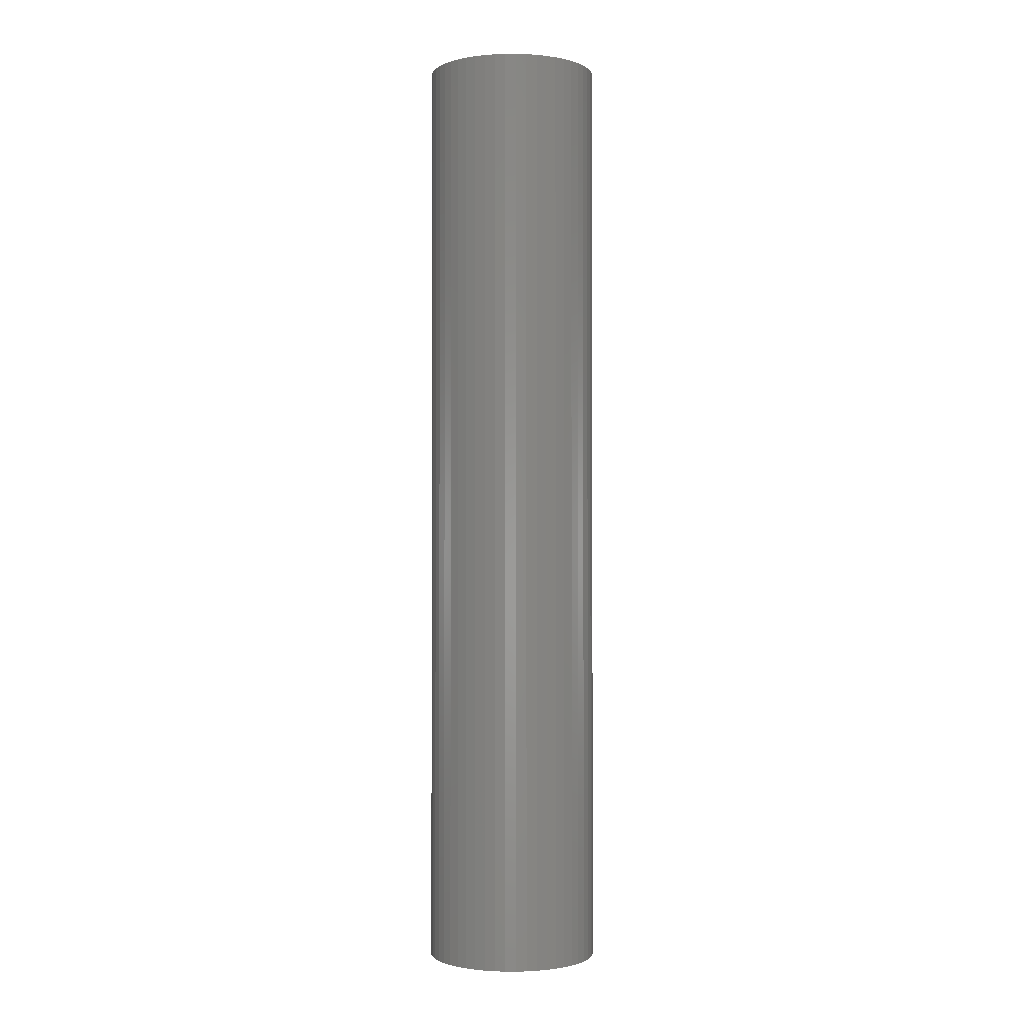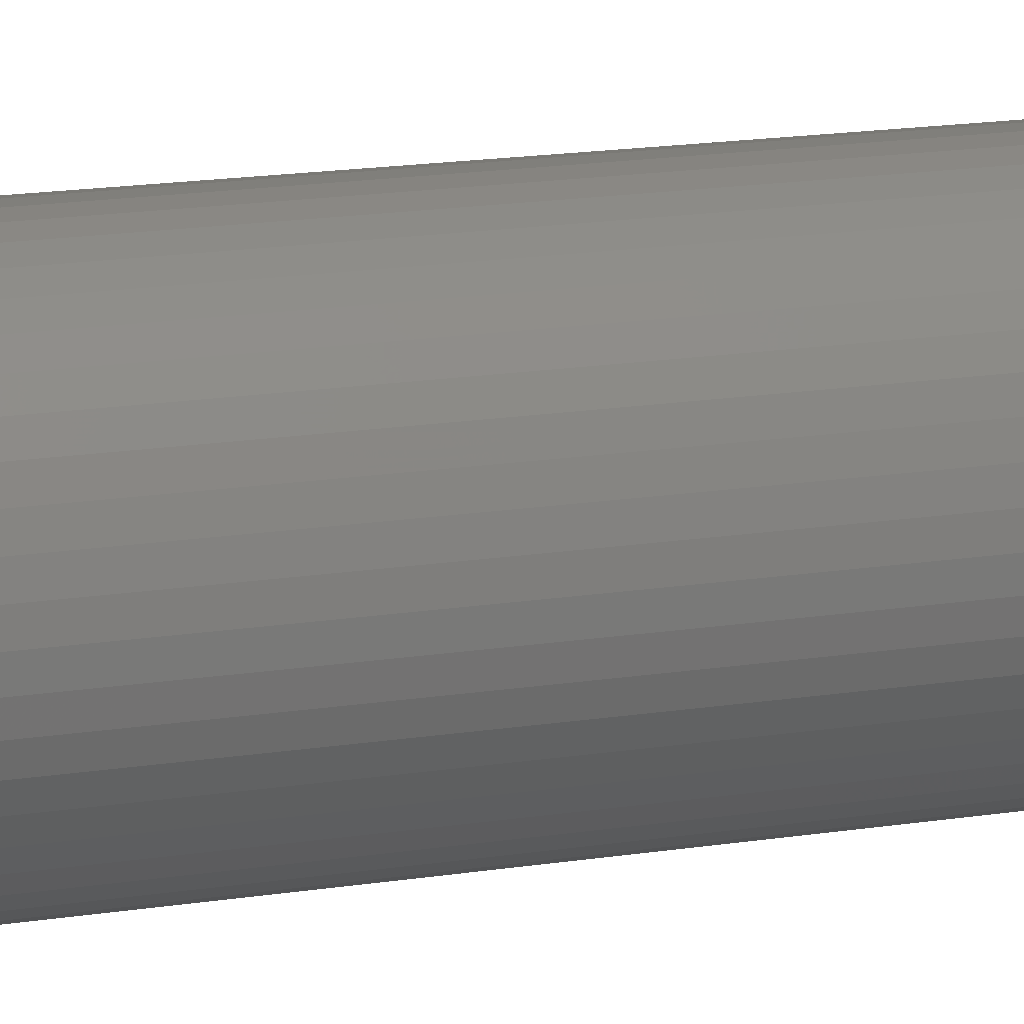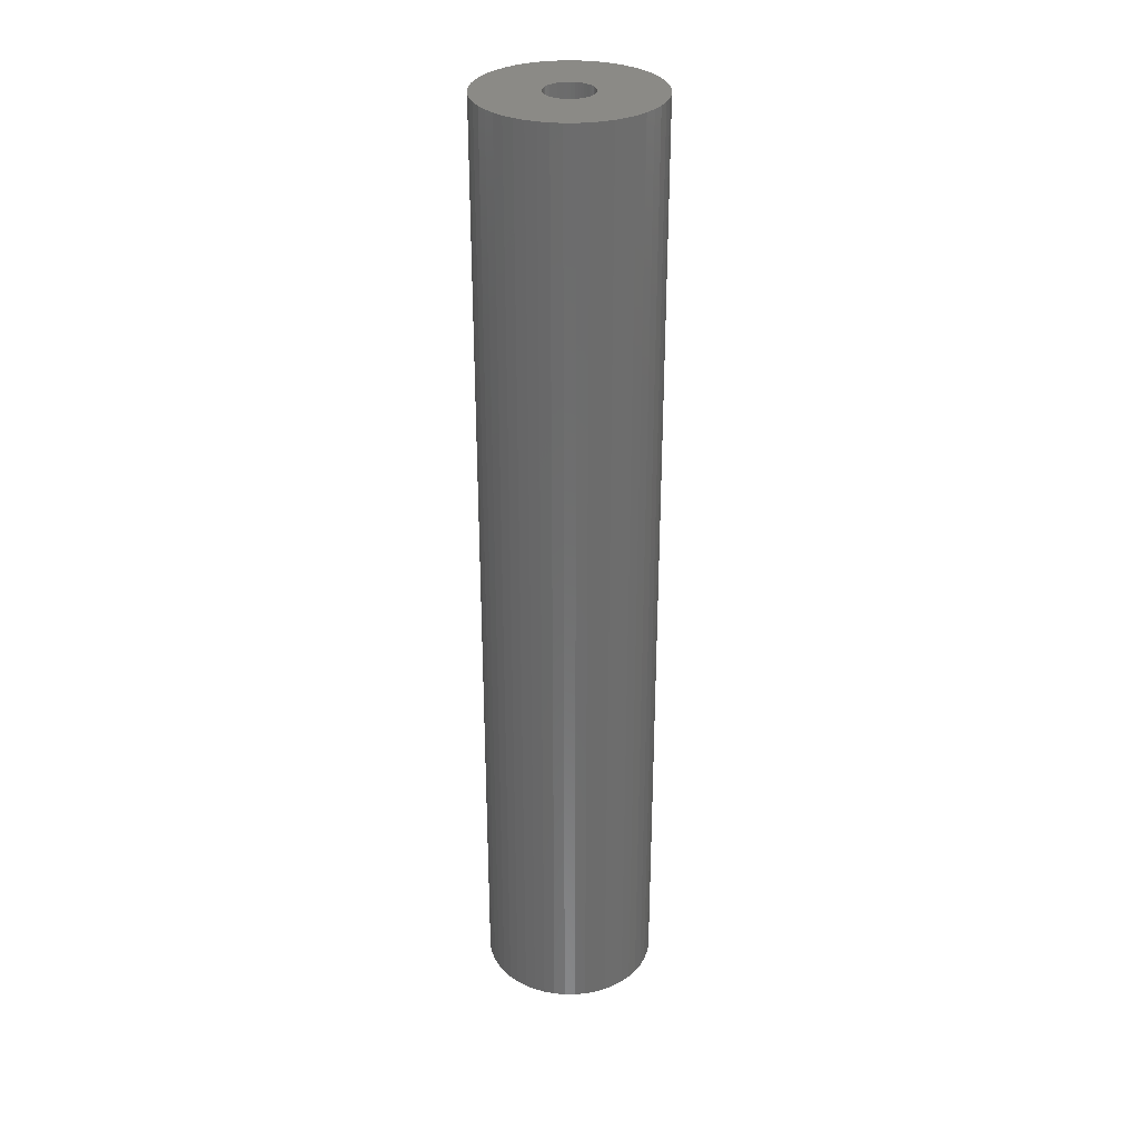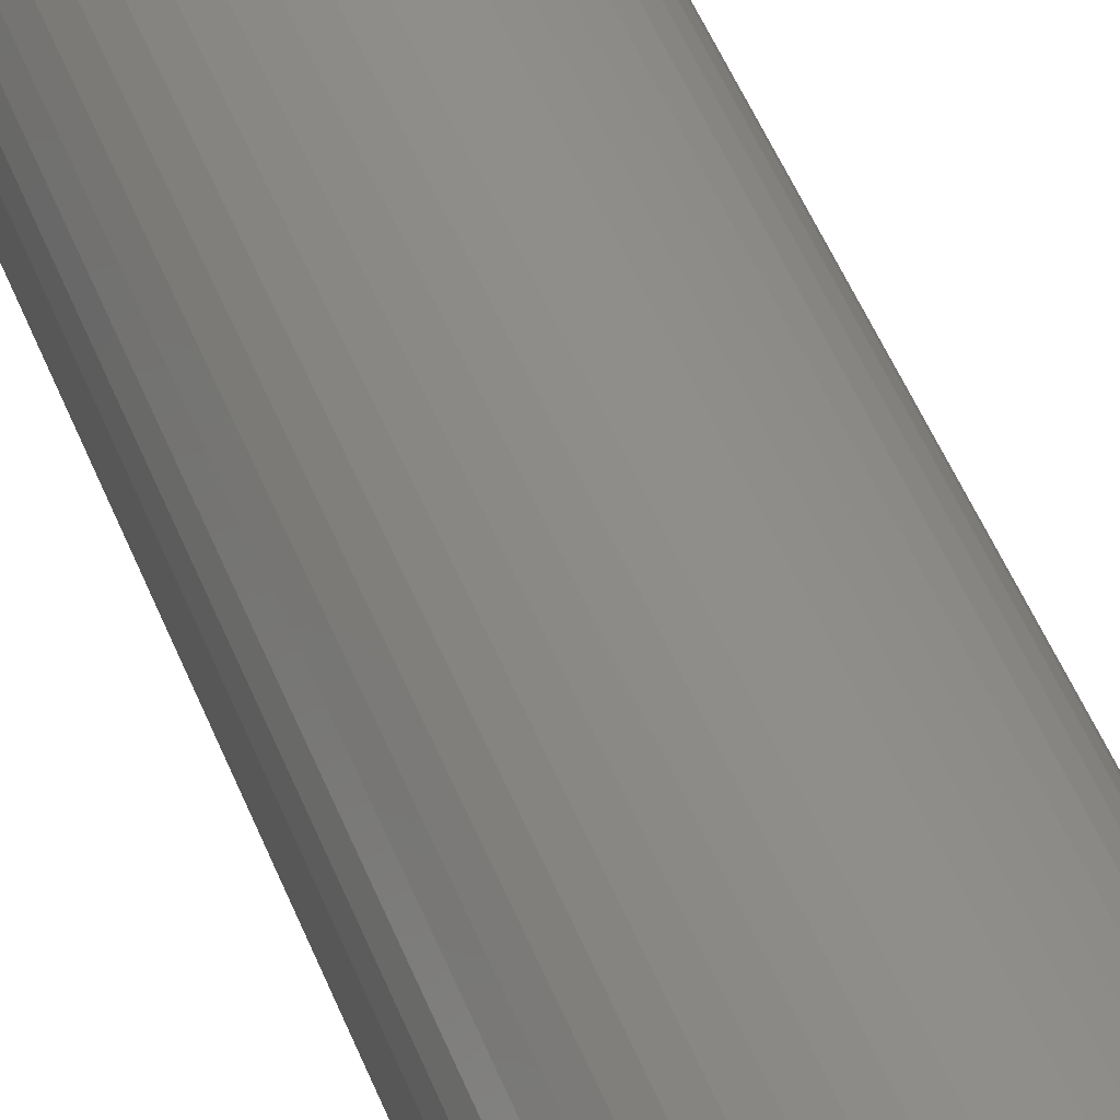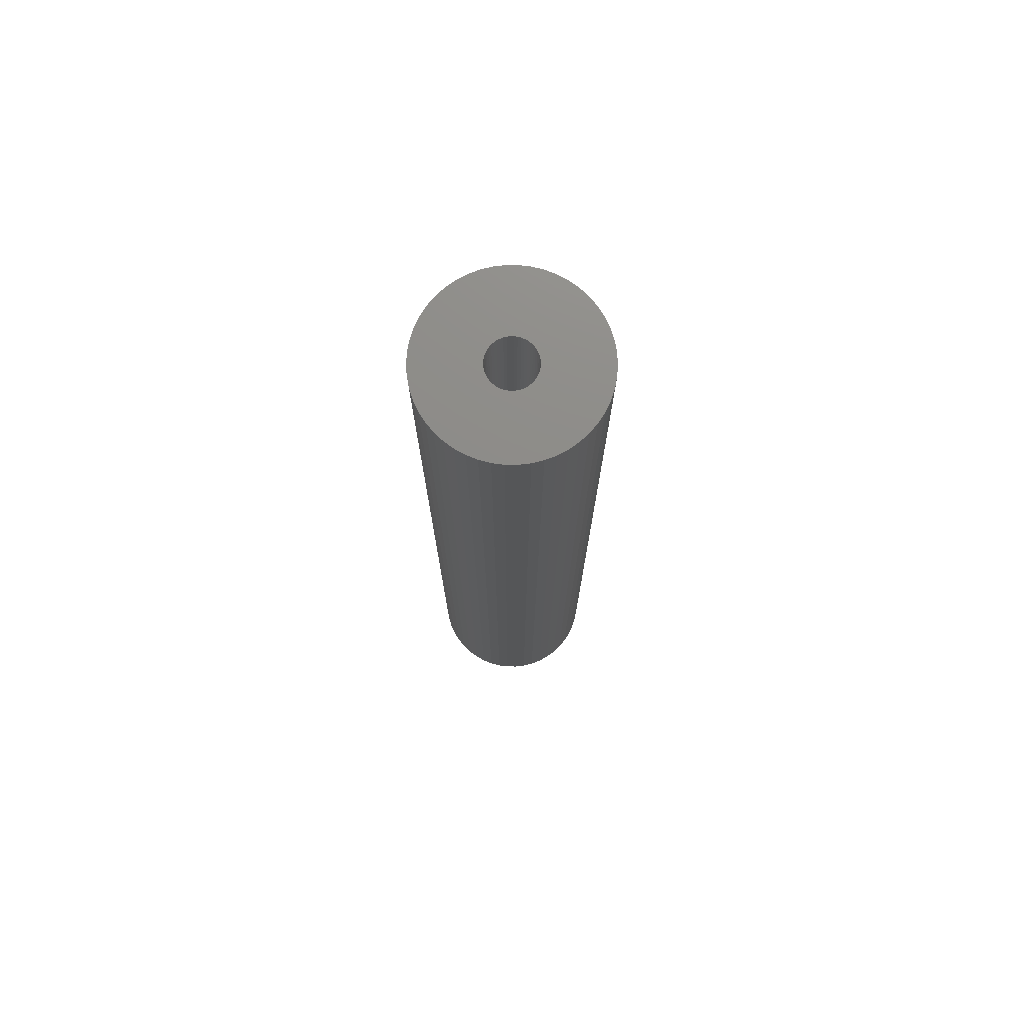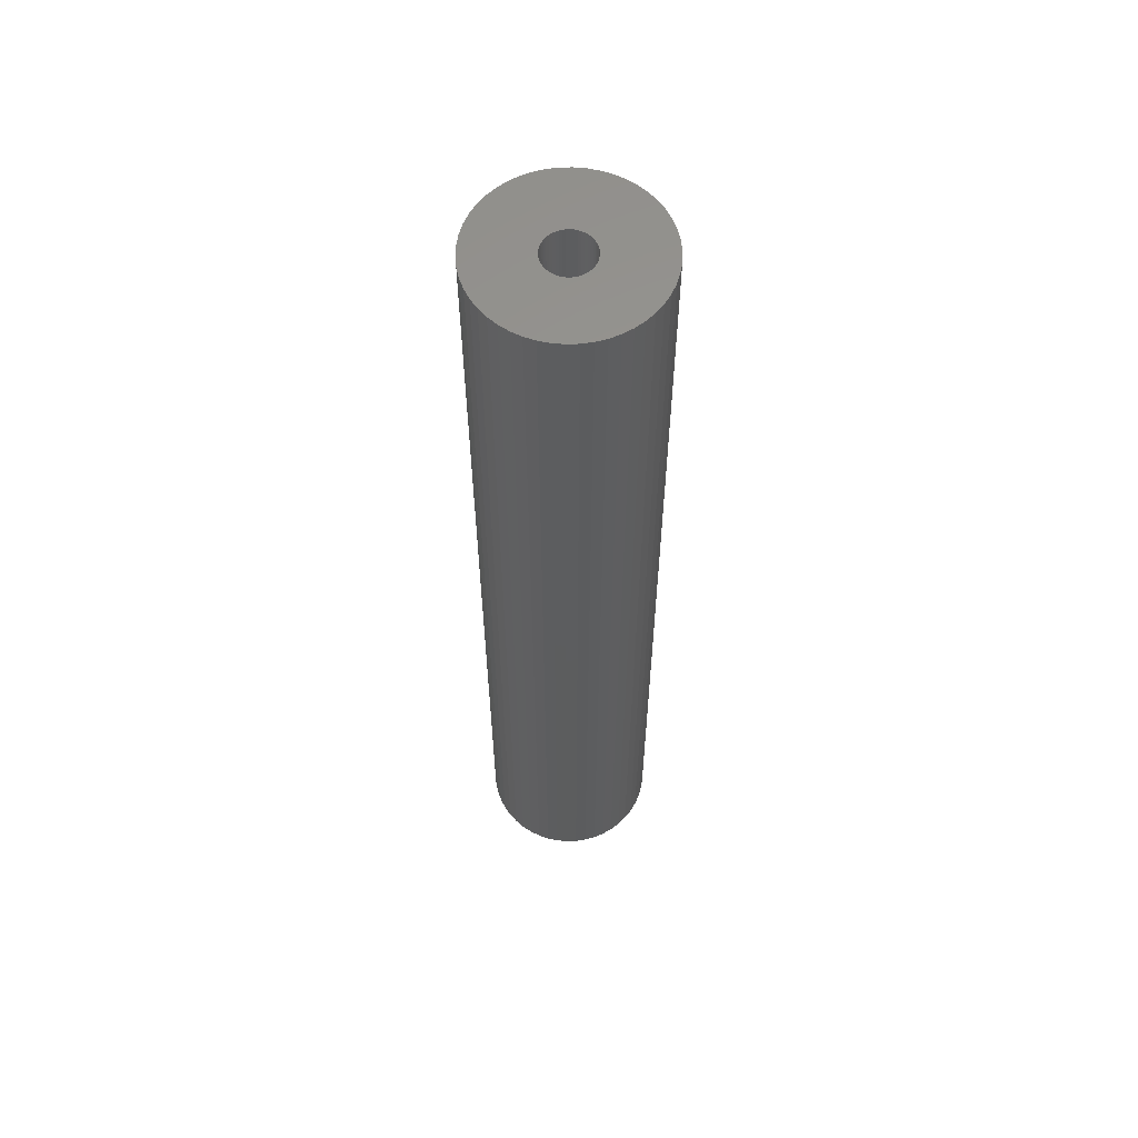
<metadata>
{"format":"stl","ext":"stl","renderer":"f3d","projection":"perspective","resolution":1024,"background":"white","views":[{"elev":-1.2,"azim":108.9,"up":"+Z"},{"elev":13.0,"azim":67.6,"up":"+Y"},{"elev":31.1,"azim":-79.4,"up":"+Z"},{"elev":44.9,"azim":-19.6,"up":"+Y"},{"elev":75.1,"azim":-122.0,"up":"+Z"},{"elev":59.4,"azim":-52.2,"up":"+Z"}]}
</metadata>
<code>
# stl→obj: 200 verts, 400 faces
v 5.5 0 30
v 5.457 0.6893 -30
v 5.457 0.6893 30
v 5.5 0 -30
v -5.5 0 -30
v -5.457 0.6893 30
v -5.457 0.6893 -30
v -5.5 0 30
v 0.3453 5.489 -30
v -0.3453 5.489 30
v 0.3453 5.489 30
v -0.3453 5.489 -30
v 4.009 3.765 -30
v 3.506 4.238 30
v 4.009 3.765 30
v 3.506 4.238 -30
v -3.506 4.238 -30
v -4.009 3.765 30
v -3.506 4.238 30
v -4.009 3.765 -30
v -1.7 5.231 -30
v -2.342 4.977 30
v -1.7 5.231 30
v -2.342 4.977 -30
v 5.114 2.025 30
v 4.82 2.65 -30
v 4.82 2.65 30
v 5.114 2.025 -30
v 2.342 4.977 -30
v 1.7 5.231 30
v 2.342 4.977 30
v 1.7 5.231 -30
v 1.031 5.403 30
v 1.031 5.403 -30
v 2.947 4.644 30
v 2.947 4.644 -30
v -4.82 2.65 -30
v -4.45 3.233 30
v -4.45 3.233 -30
v -4.82 2.65 30
v -5.327 1.368 30
v -5.327 1.368 -30
v -2.947 4.644 -30
v -2.947 4.644 30
v -1.031 5.403 30
v -1.031 5.403 -30
v -1.7 -5.231 -30
v -1.031 -5.403 30
v -1.7 -5.231 30
v -1.031 -5.403 -30
v 0.3453 -5.489 -30
v 1.031 -5.403 30
v 0.3453 -5.489 30
v 1.031 -5.403 -30
v 5.327 1.368 30
v 5.327 1.368 -30
v 4.45 3.233 30
v 4.45 3.233 -30
v -5.114 2.025 -30
v -5.114 2.025 30
v 1.5 0 30
v 1.488 0.188 30
v 5.457 -0.6893 30
v 1.453 0.373 30
v 1.488 -0.188 30
v 1.395 0.5522 30
v 5.327 -1.368 30
v 1.314 0.7226 30
v 1.453 -0.373 30
v 1.214 0.8817 30
v 5.114 -2.025 30
v 1.093 1.027 30
v 1.395 -0.5522 30
v 0.9561 1.156 30
v 4.82 -2.65 30
v 0.8037 1.266 30
v 1.314 -0.7226 30
v 0.6387 1.357 30
v 4.45 -3.233 30
v 1.214 -0.8817 30
v 0.4635 1.427 30
v 0.2811 1.473 30
v 0.09418 1.497 30
v -0.09418 1.497 30
v -0.2811 1.473 30
v -0.4635 1.427 30
v -0.6387 1.357 30
v -0.8037 1.266 30
v -0.9561 1.156 30
v -1.093 1.027 30
v -1.214 0.8817 30
v 4.009 -3.765 30
v 1.093 -1.027 30
v 3.506 -4.238 30
v 0.9561 -1.156 30
v 2.947 -4.644 30
v 0.8037 -1.266 30
v 2.342 -4.977 30
v 0.6387 -1.357 30
v 1.7 -5.231 30
v 0.4635 -1.427 30
v 0.2811 -1.473 30
v 0.09418 -1.497 30
v -0.09418 -1.497 30
v -0.3453 -5.489 30
v -0.2811 -1.473 30
v -0.4635 -1.427 30
v -0.6387 -1.357 30
v -2.342 -4.977 30
v -0.8037 -1.266 30
v -2.947 -4.644 30
v -0.9561 -1.156 30
v -3.506 -4.238 30
v -1.093 -1.027 30
v -4.009 -3.765 30
v -1.214 -0.8817 30
v -4.45 -3.233 30
v -1.314 -0.7226 30
v -4.82 -2.65 30
v -1.395 -0.5522 30
v -5.114 -2.025 30
v -1.453 -0.373 30
v -5.327 -1.368 30
v -1.488 -0.188 30
v -5.457 -0.6893 30
v -1.5 0 30
v -1.314 0.7226 30
v -1.395 0.5522 30
v -1.453 0.373 30
v -1.488 0.188 30
v 5.457 -0.6893 -30
v 4.45 -3.233 -30
v 4.009 -3.765 -30
v -0.3453 -5.489 -30
v -5.457 -0.6893 -30
v -5.114 -2.025 -30
v -5.327 -1.368 -30
v 1.7 -5.231 -30
v 2.342 -4.977 -30
v 5.327 -1.368 -30
v 5.114 -2.025 -30
v 4.82 -2.65 -30
v 2.947 -4.644 -30
v 3.506 -4.238 -30
v -2.342 -4.977 -30
v -4.009 -3.765 -30
v -4.45 -3.233 -30
v 1.5 0 -30
v 1.488 -0.188 -30
v 1.453 -0.373 -30
v 1.488 0.188 -30
v 1.395 -0.5522 -30
v 1.314 -0.7226 -30
v 1.453 0.373 -30
v 1.214 -0.8817 -30
v 1.093 -1.027 -30
v 1.395 0.5522 -30
v 0.9561 -1.156 -30
v 0.8037 -1.266 -30
v 1.314 0.7226 -30
v 0.6387 -1.357 -30
v 1.214 0.8817 -30
v 0.4635 -1.427 -30
v 0.2811 -1.473 -30
v 0.09418 -1.497 -30
v -0.09418 -1.497 -30
v -0.2811 -1.473 -30
v -0.4635 -1.427 -30
v -0.6387 -1.357 -30
v -0.8037 -1.266 -30
v -2.947 -4.644 -30
v -0.9561 -1.156 -30
v -3.506 -4.238 -30
v -1.093 -1.027 -30
v -1.214 -0.8817 -30
v 1.093 1.027 -30
v 0.9561 1.156 -30
v 0.8037 1.266 -30
v 0.6387 1.357 -30
v 0.4635 1.427 -30
v 0.2811 1.473 -30
v 0.09418 1.497 -30
v -0.09418 1.497 -30
v -0.2811 1.473 -30
v -0.4635 1.427 -30
v -0.6387 1.357 -30
v -0.8037 1.266 -30
v -0.9561 1.156 -30
v -1.093 1.027 -30
v -1.214 0.8817 -30
v -1.314 0.7226 -30
v -1.395 0.5522 -30
v -1.453 0.373 -30
v -1.488 0.188 -30
v -1.5 0 -30
v -1.314 -0.7226 -30
v -4.82 -2.65 -30
v -1.395 -0.5522 -30
v -1.453 -0.373 -30
v -1.488 -0.188 -30
f 1 2 3
f 2 1 4
f 5 6 7
f 6 5 8
f 9 10 11
f 10 9 12
f 13 14 15
f 14 13 16
f 17 18 19
f 18 17 20
f 21 22 23
f 22 21 24
f 25 26 27
f 26 25 28
f 29 30 31
f 30 29 32
f 32 33 30
f 33 32 34
f 16 35 14
f 35 16 36
f 37 38 39
f 38 37 40
f 39 18 20
f 18 39 38
f 7 41 42
f 41 7 6
f 43 19 44
f 19 43 17
f 12 45 10
f 45 12 46
f 47 48 49
f 48 47 50
f 51 52 53
f 52 51 54
f 55 28 25
f 28 55 56
f 3 56 55
f 56 3 2
f 57 13 15
f 13 57 58
f 27 58 57
f 58 27 26
f 34 11 33
f 11 34 9
f 36 31 35
f 31 36 29
f 59 40 37
f 40 59 60
f 61 1 3
f 62 3 55
f 1 61 63
f 64 55 25
f 65 63 61
f 66 25 27
f 63 65 67
f 68 27 57
f 69 67 65
f 70 57 15
f 67 69 71
f 72 15 14
f 73 71 69
f 74 14 35
f 71 73 75
f 76 35 31
f 77 75 73
f 78 31 30
f 75 77 79
f 80 79 77
f 3 62 61
f 55 64 62
f 25 66 64
f 27 68 66
f 57 70 68
f 15 72 70
f 81 30 33
f 14 74 72
f 35 76 74
f 31 78 76
f 30 81 78
f 82 33 11
f 33 82 81
f 11 83 82
f 11 84 83
f 10 84 11
f 84 10 85
f 45 85 10
f 85 45 86
f 23 86 45
f 86 23 87
f 22 87 23
f 87 22 88
f 44 88 22
f 88 44 89
f 19 89 44
f 89 19 90
f 18 90 19
f 38 91 18
f 90 18 91
f 79 80 92
f 93 92 80
f 92 93 94
f 95 94 93
f 94 95 96
f 97 96 95
f 96 97 98
f 99 98 97
f 98 99 100
f 101 100 99
f 100 101 52
f 102 52 101
f 52 102 53
f 103 53 102
f 104 53 103
f 105 104 106
f 104 105 53
f 48 106 107
f 49 107 108
f 109 108 110
f 111 110 112
f 106 48 105
f 113 112 114
f 115 114 116
f 117 116 118
f 119 118 120
f 121 120 122
f 123 122 124
f 107 49 48
f 125 124 126
f 91 38 127
f 40 127 38
f 108 109 49
f 127 40 128
f 110 111 109
f 60 128 40
f 112 113 111
f 128 60 129
f 114 115 113
f 41 129 60
f 116 117 115
f 129 41 130
f 118 119 117
f 6 130 41
f 120 121 119
f 130 6 126
f 122 123 121
f 8 126 6
f 124 125 123
f 126 8 125
f 63 4 1
f 4 63 131
f 92 132 79
f 132 92 133
f 50 105 48
f 105 50 134
f 135 8 5
f 8 135 125
f 136 123 137
f 123 136 121
f 138 98 100
f 98 138 139
f 54 100 52
f 100 54 138
f 42 60 59
f 60 42 41
f 24 44 22
f 44 24 43
f 46 23 45
f 23 46 21
f 71 140 67
f 140 71 141
f 67 131 63
f 131 67 140
f 79 142 75
f 142 79 132
f 139 96 98
f 96 139 143
f 144 92 94
f 92 144 133
f 75 141 71
f 141 75 142
f 145 49 109
f 49 145 47
f 146 117 147
f 117 146 115
f 137 125 135
f 125 137 123
f 148 4 131
f 149 131 140
f 4 148 2
f 150 140 141
f 151 2 148
f 152 141 142
f 2 151 56
f 153 142 132
f 154 56 151
f 155 132 133
f 56 154 28
f 156 133 144
f 157 28 154
f 158 144 143
f 28 157 26
f 159 143 139
f 160 26 157
f 161 139 138
f 26 160 58
f 162 58 160
f 131 149 148
f 140 150 149
f 141 152 150
f 142 153 152
f 132 155 153
f 133 156 155
f 163 138 54
f 144 158 156
f 143 159 158
f 139 161 159
f 138 163 161
f 164 54 51
f 54 164 163
f 51 165 164
f 51 166 165
f 134 166 51
f 166 134 167
f 50 167 134
f 167 50 168
f 47 168 50
f 168 47 169
f 145 169 47
f 169 145 170
f 171 170 145
f 170 171 172
f 173 172 171
f 172 173 174
f 146 174 173
f 147 175 146
f 174 146 175
f 58 162 13
f 176 13 162
f 13 176 16
f 177 16 176
f 16 177 36
f 178 36 177
f 36 178 29
f 179 29 178
f 29 179 32
f 180 32 179
f 32 180 34
f 181 34 180
f 34 181 9
f 182 9 181
f 183 9 182
f 12 183 184
f 183 12 9
f 46 184 185
f 21 185 186
f 24 186 187
f 43 187 188
f 184 46 12
f 17 188 189
f 20 189 190
f 39 190 191
f 37 191 192
f 59 192 193
f 42 193 194
f 185 21 46
f 7 194 195
f 175 147 196
f 197 196 147
f 186 24 21
f 196 197 198
f 187 43 24
f 136 198 197
f 188 17 43
f 198 136 199
f 189 20 17
f 137 199 136
f 190 39 20
f 199 137 200
f 191 37 39
f 135 200 137
f 192 59 37
f 200 135 195
f 193 42 59
f 5 195 135
f 194 7 42
f 195 5 7
f 143 94 96
f 94 143 144
f 134 53 105
f 53 134 51
f 146 113 115
f 113 146 173
f 197 121 136
f 121 197 119
f 147 119 197
f 119 147 117
f 171 109 111
f 109 171 145
f 173 111 113
f 111 173 171
f 129 192 128
f 192 129 193
f 160 70 162
f 70 160 68
f 181 81 82
f 81 181 180
f 180 78 81
f 78 180 179
f 186 86 87
f 86 186 185
f 128 191 127
f 191 128 192
f 149 61 148
f 61 149 65
f 161 101 99
f 101 161 163
f 177 72 74
f 72 177 176
f 91 189 90
f 189 91 190
f 184 84 85
f 84 184 183
f 189 89 90
f 89 189 188
f 148 62 151
f 62 148 61
f 153 73 152
f 73 153 77
f 163 102 101
f 102 163 164
f 162 72 176
f 72 162 70
f 183 83 84
f 83 183 182
f 178 74 76
f 74 178 177
f 179 76 78
f 76 179 178
f 126 194 130
f 194 126 195
f 130 193 129
f 193 130 194
f 127 190 91
f 190 127 191
f 185 85 86
f 85 185 184
f 187 87 88
f 87 187 186
f 188 88 89
f 88 188 187
f 150 65 149
f 65 150 69
f 164 103 102
f 103 164 165
f 157 68 160
f 68 157 66
f 154 66 157
f 66 154 64
f 151 64 154
f 64 151 62
f 182 82 83
f 82 182 181
f 159 99 97
f 99 159 161
f 156 95 93
f 95 156 158
f 156 80 155
f 80 156 93
f 168 108 107
f 108 168 169
f 124 195 126
f 195 124 200
f 118 198 120
f 198 118 196
f 120 199 122
f 199 120 198
f 172 114 112
f 114 172 174
f 152 69 150
f 69 152 73
f 158 97 95
f 97 158 159
f 155 77 153
f 77 155 80
f 165 104 103
f 104 165 166
f 166 106 104
f 106 166 167
f 167 107 106
f 107 167 168
f 122 200 124
f 200 122 199
f 116 196 118
f 196 116 175
f 114 175 116
f 175 114 174
f 169 110 108
f 110 169 170
f 170 112 110
f 112 170 172

</code>
